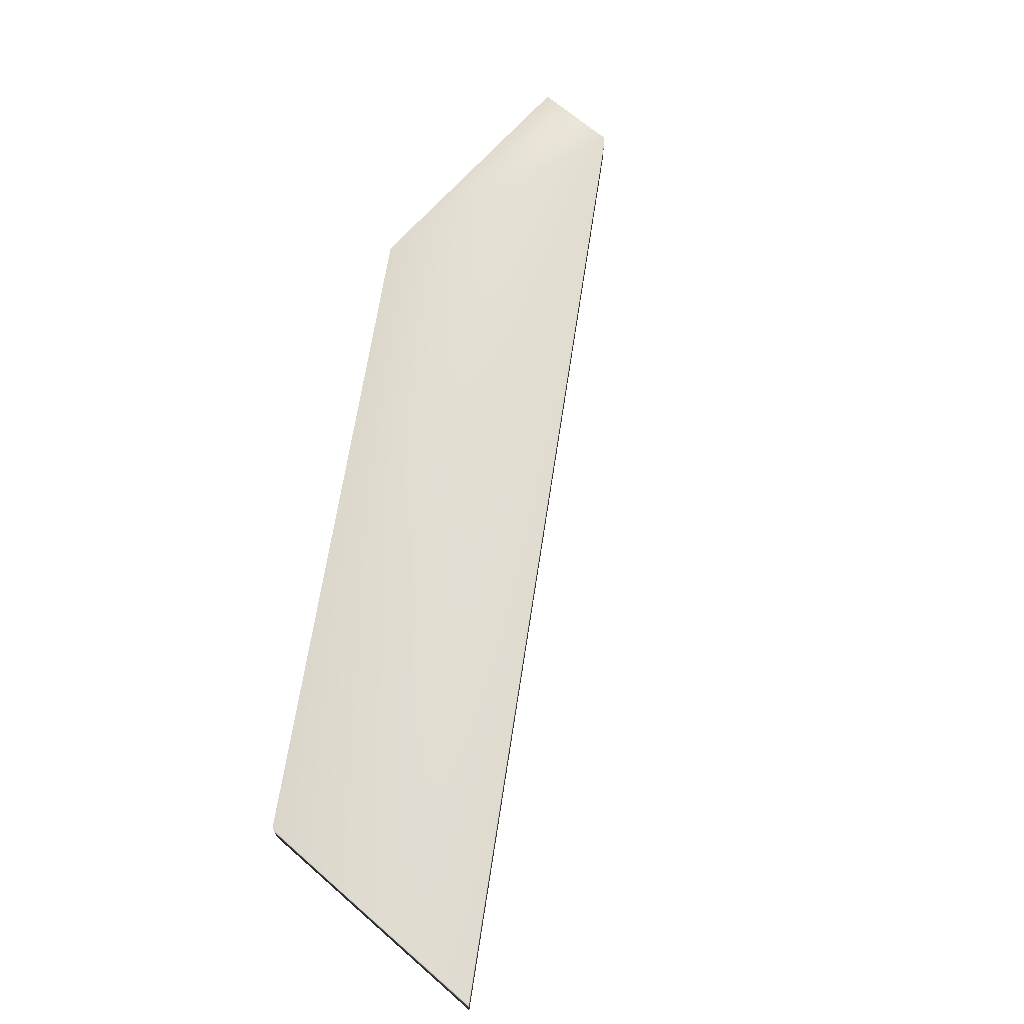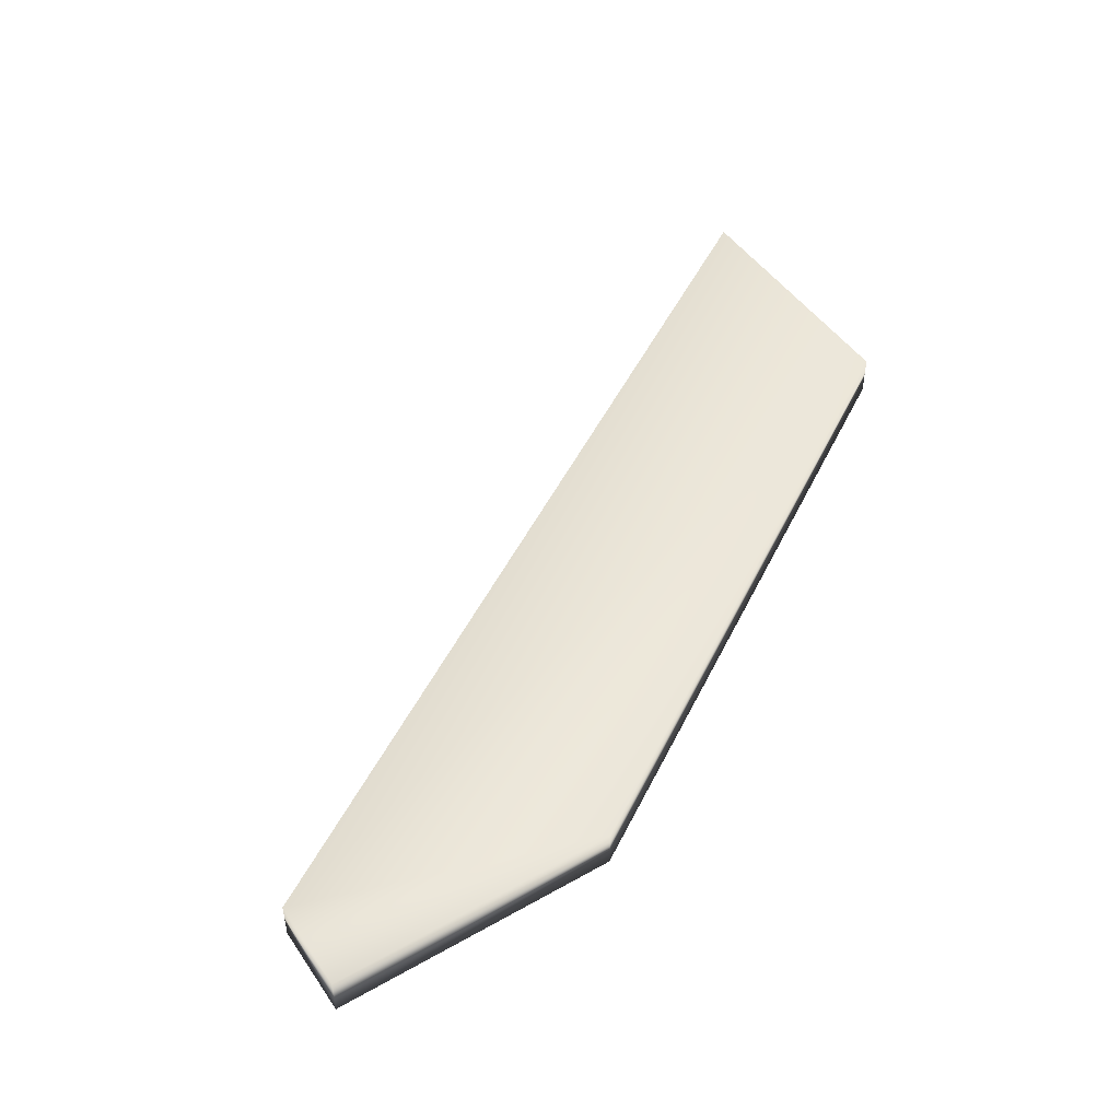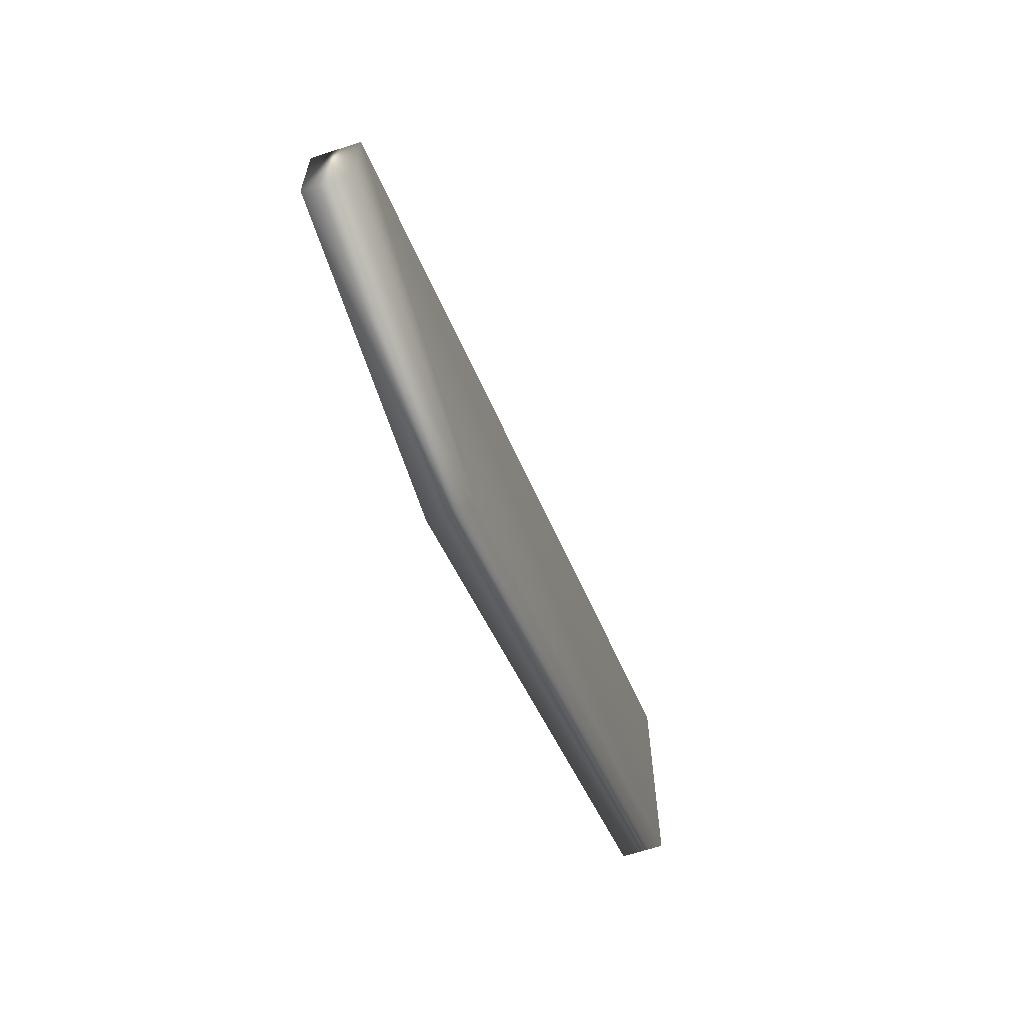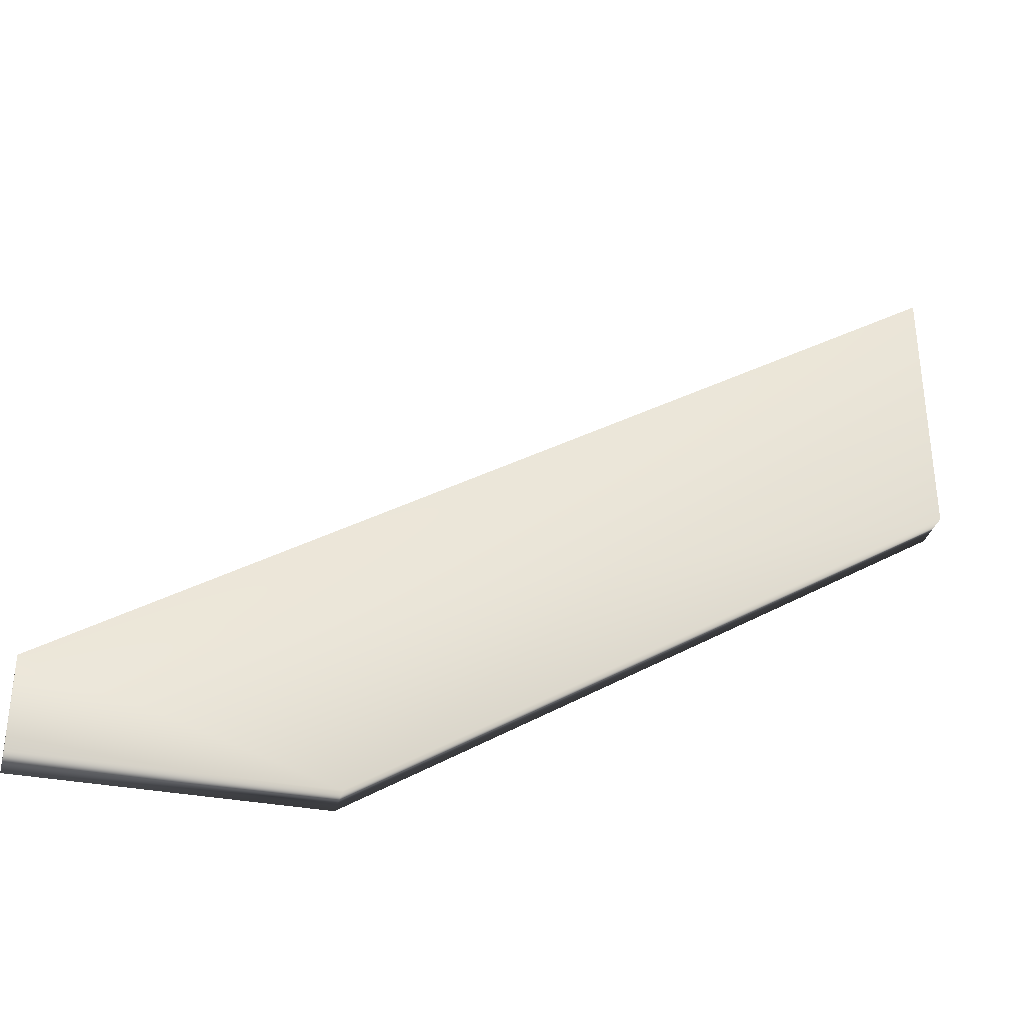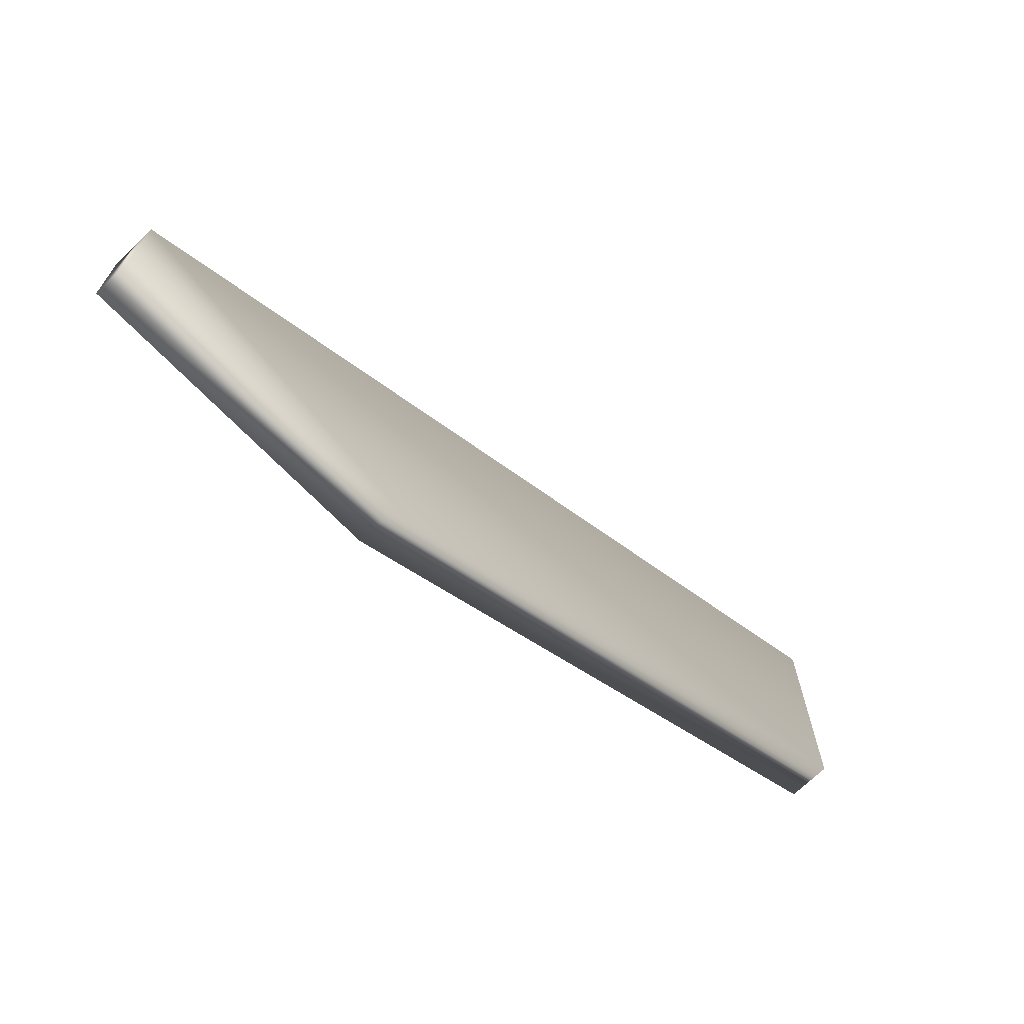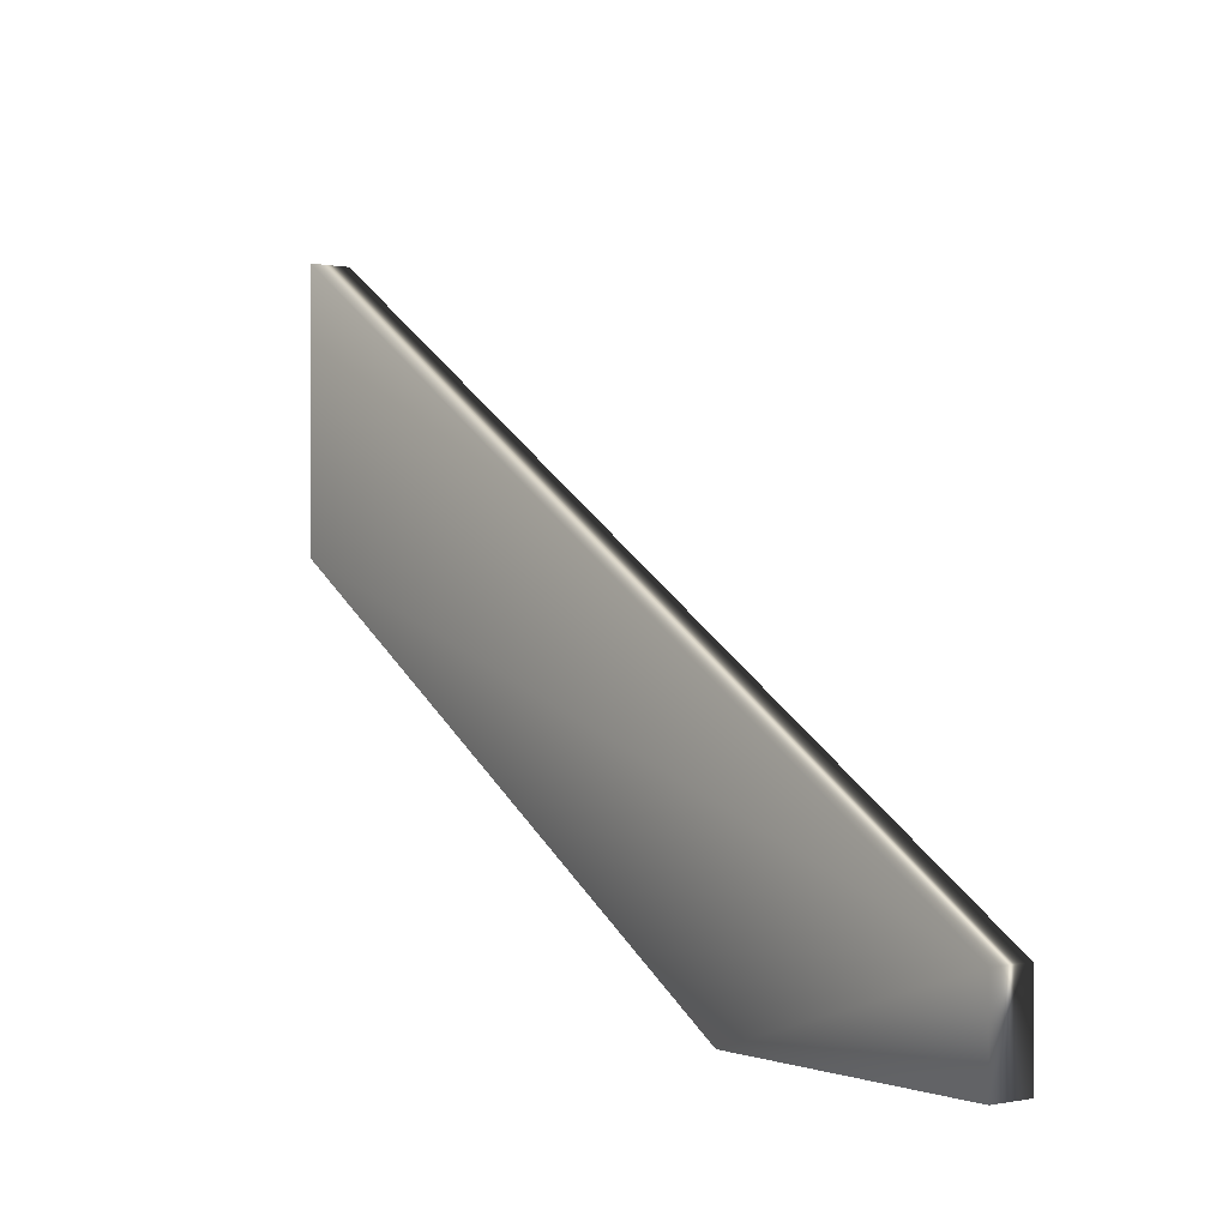
<metadata>
{"format":"obj","ext":"obj","renderer":"f3d","projection":"perspective","resolution":1024,"background":"white","views":[{"elev":67.2,"azim":131.1,"up":"+Z"},{"elev":47.5,"azim":-32.6,"up":"+Z"},{"elev":-65.6,"azim":-71.7,"up":"+Y"},{"elev":-33.8,"azim":-14.7,"up":"+Y"},{"elev":-69.6,"azim":-45.9,"up":"+Y"},{"elev":-0.1,"azim":-127.0,"up":"+Y"}]}
</metadata>
<code>
v -33.12 24.48 -122.5
v -33.12 23.75 -122.5
v -33.12 24.48 -122.2
v -33.12 23.75 -122.2
v -30.84 23.75 -122.2
v -30.84 23.75 -122.5
v -26.12 26.76 -122.5
v -26.12 28.93 -122.5
v -26.12 26.76 -122.2
v -26.12 28.93 -122.2
f 1 2 3
f 3 2 4
f 4 2 5
f 5 2 6
f 2 1 6
f 6 1 7
f 7 1 8
f 7 9 6
f 6 9 5
f 4 5 3
f 3 5 9
f 3 9 10
f 1 3 8
f 8 3 10
f 10 9 8
f 8 9 7

</code>
